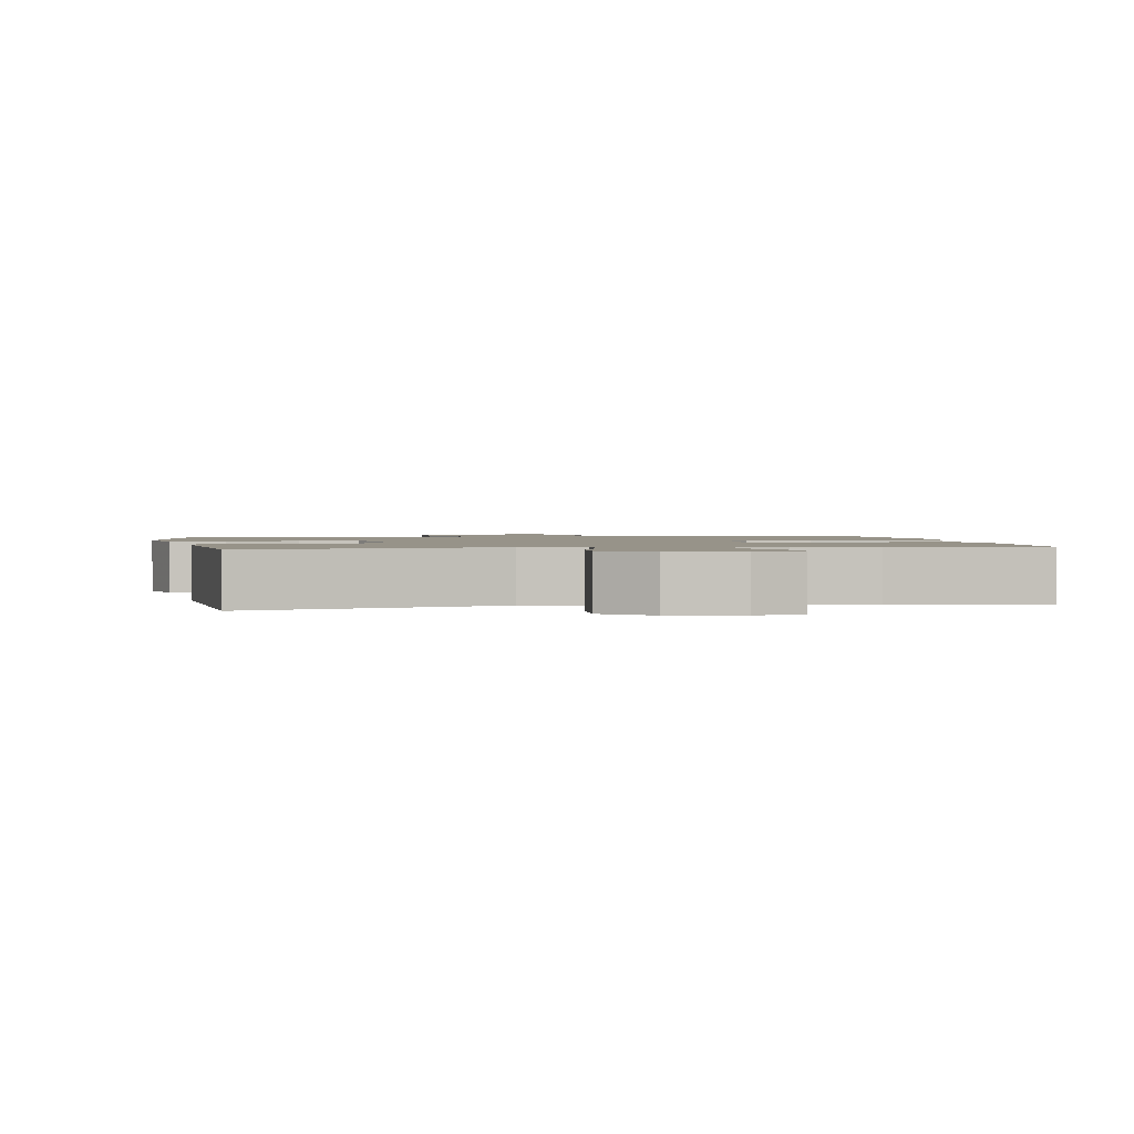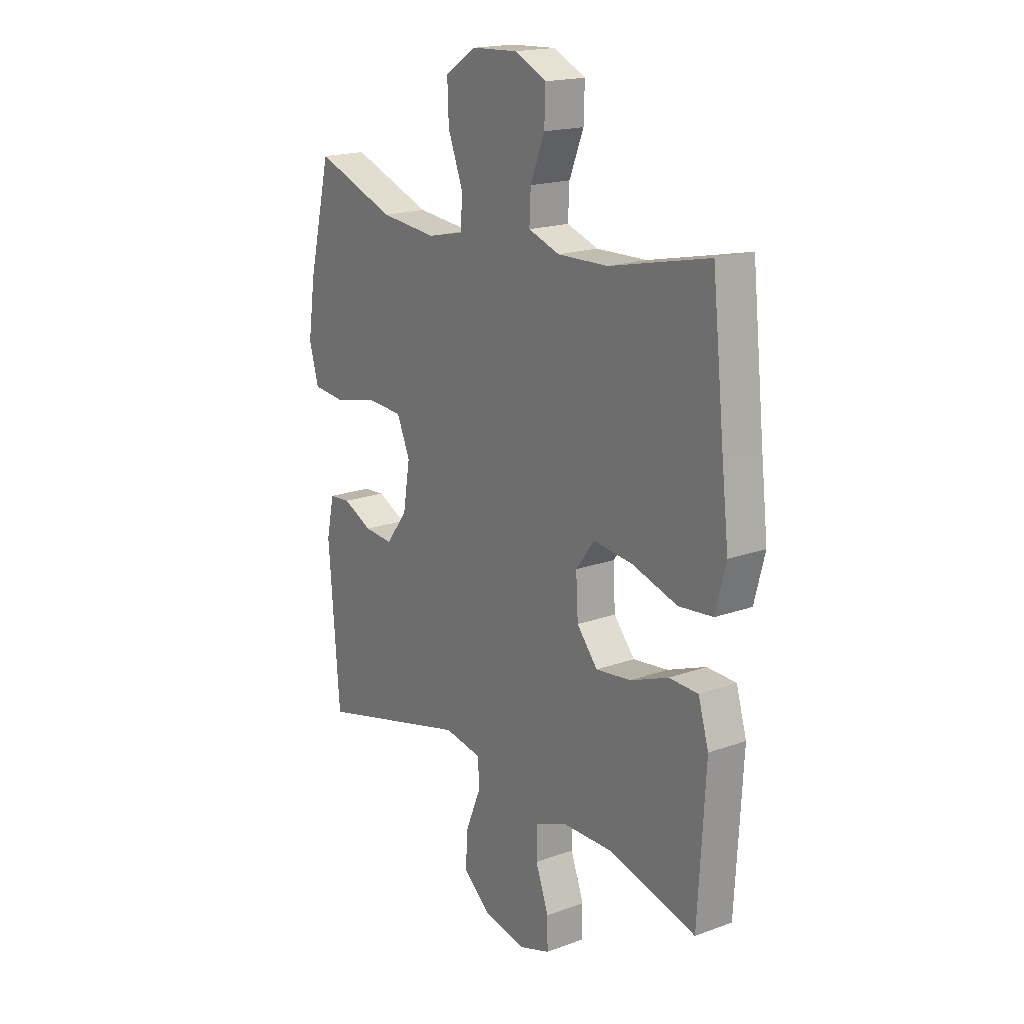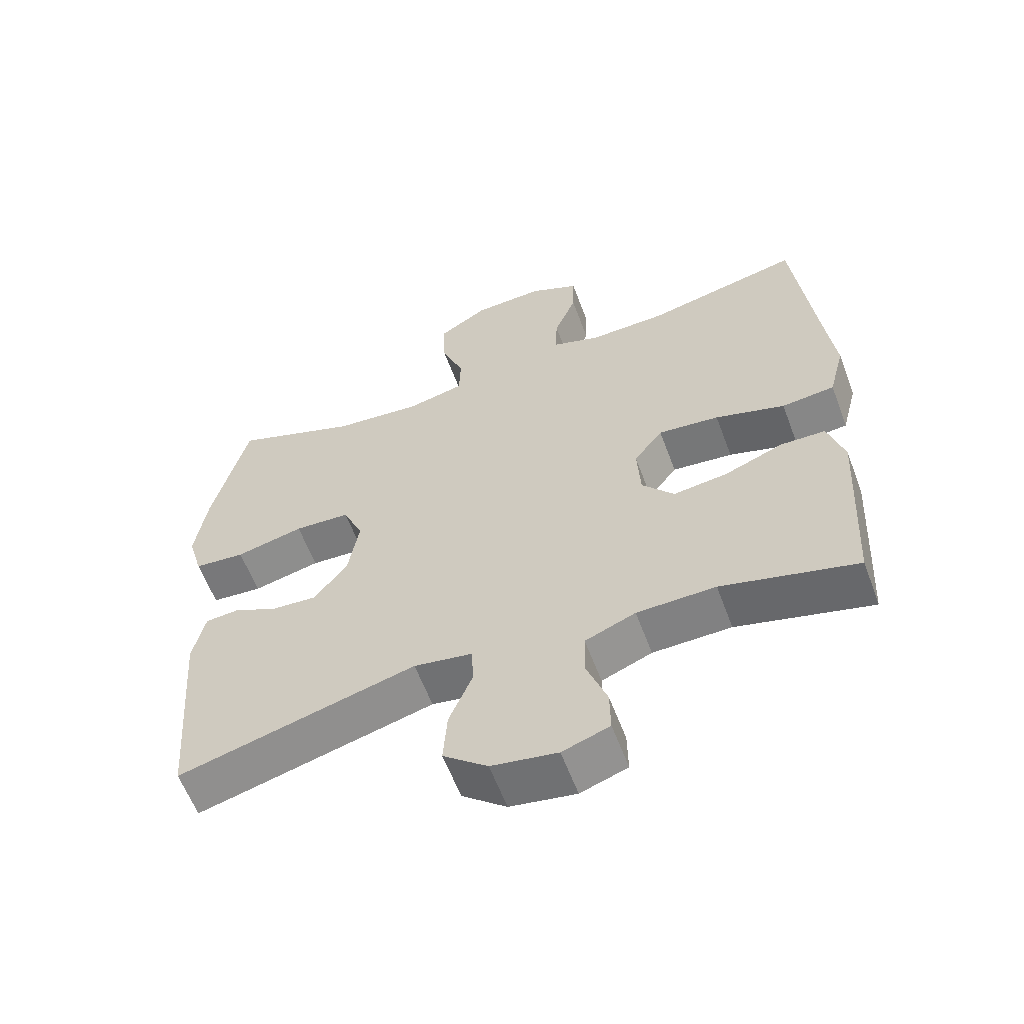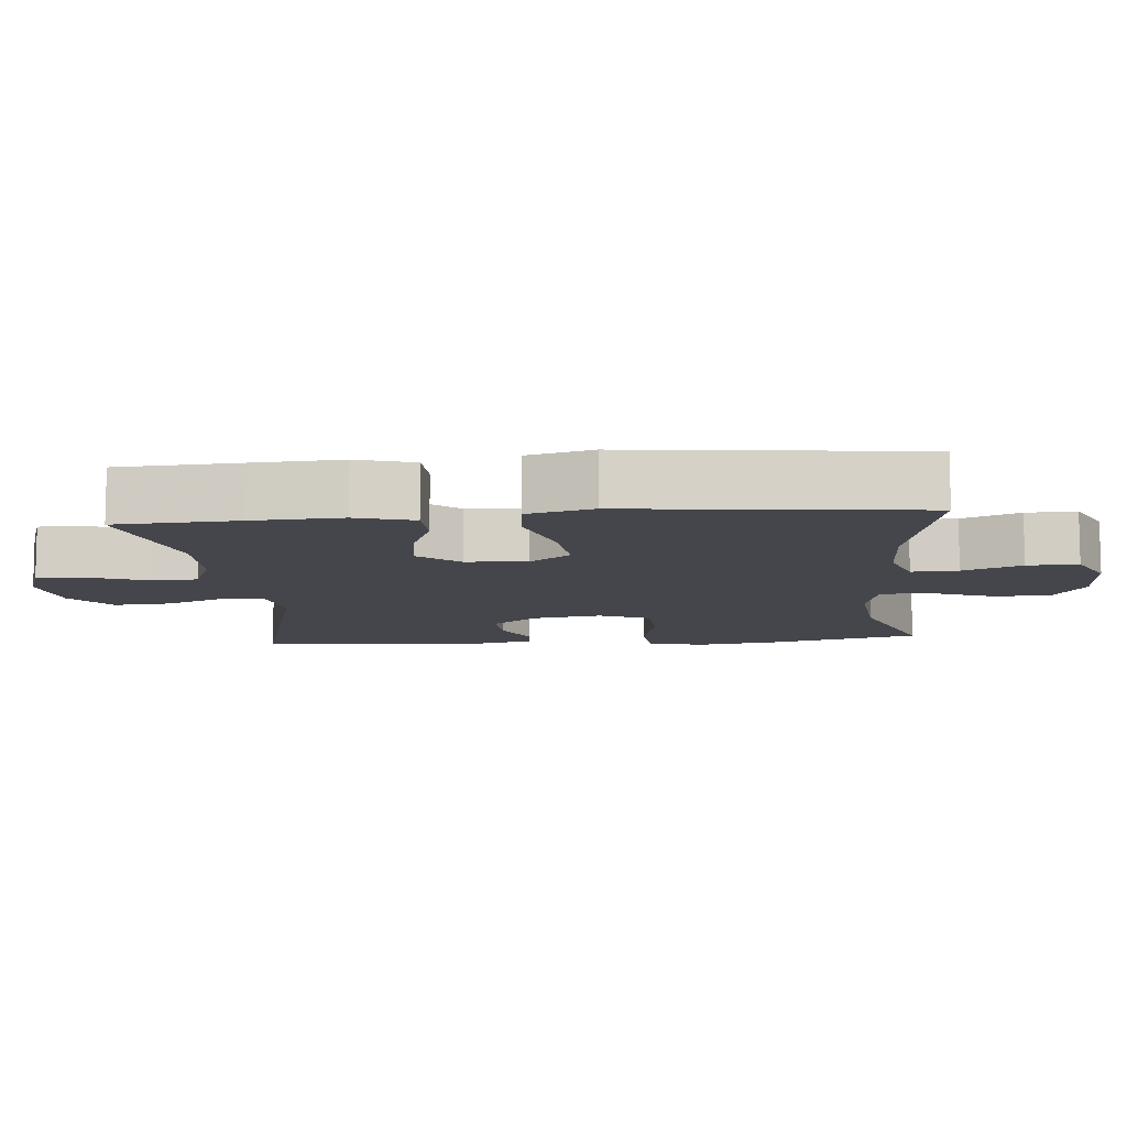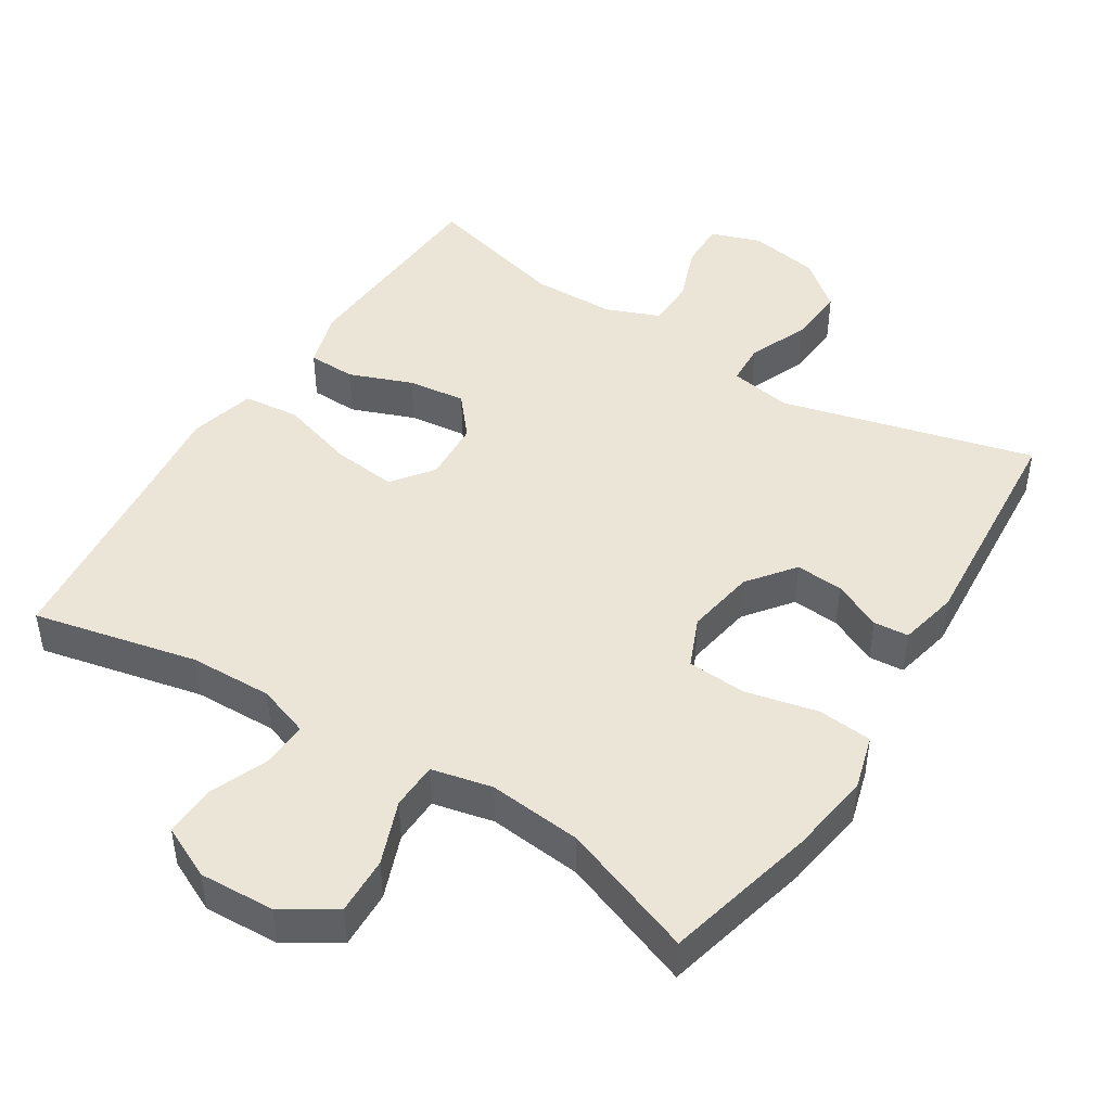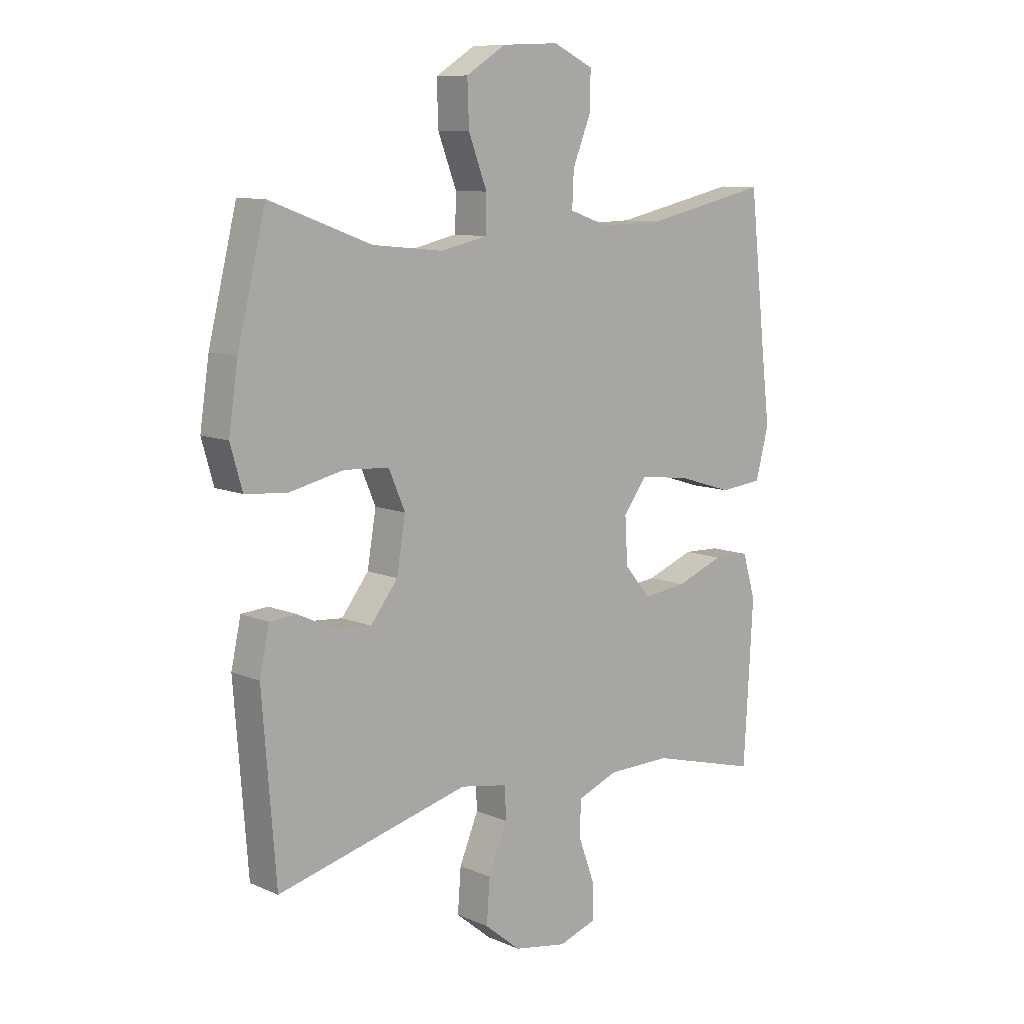
<metadata>
{"format":"obj","ext":"obj","renderer":"f3d","projection":"perspective","resolution":1024,"background":"white","views":[{"elev":1.5,"azim":170.1,"up":"+Y"},{"elev":18.3,"azim":-125.1,"up":"+Z"},{"elev":-60.1,"azim":-159.5,"up":"+Z"},{"elev":-10.0,"azim":-84.9,"up":"+Y"},{"elev":45.9,"azim":32.3,"up":"+Y"},{"elev":9.6,"azim":138.0,"up":"+Z"}]}
</metadata>
<code>
v -0.5 0.07 -0.5
v -0.51 0.07 -0.328
v -0.517 0.07 -0.203
v -0.493 0.07 -0.122
v -0.426 0.07 -0.12
v -0.338 0.07 -0.154
v -0.257 0.07 -0.164
v -0.209 0.07 -0.107
v -0.204 0.07 -0.021
v -0.247 0.07 0.036
v -0.338 0.07 0.026
v -0.442 0.07 -0.006
v -0.521 0.07 0.002
v -0.545 0.07 0.094
v -0.529 0.07 0.232
v -0.5 0.07 0.5
v -0.27 0.07 0.449
v -0.154 0.07 0.446
v -0.082 0.07 0.471
v -0.085 0.07 0.536
v -0.118 0.07 0.618
v -0.12 0.07 0.689
v -0.046 0.07 0.724
v 0.059 0.07 0.719
v 0.132 0.07 0.673
v 0.129 0.07 0.592
v 0.095 0.07 0.503
v 0.097 0.07 0.437
v 0.182 0.07 0.418
v 0.313 0.07 0.431
v 0.5 0.07 0.5
v 0.552 0.07 0.287
v 0.569 0.07 0.171
v 0.547 0.07 0.094
v 0.471 0.07 0.087
v 0.37 0.07 0.11
v 0.287 0.07 0.105
v 0.257 0.07 0.035
v 0.273 0.07 -0.062
v 0.323 0.07 -0.127
v 0.39 0.07 -0.122
v 0.458 0.07 -0.09
v 0.507 0.07 -0.094
v 0.525 0.07 -0.177
v 0.5 0.07 -0.5
v 0.146 0.07 -0.408
v 0.059 0.07 -0.423
v 0.056 0.07 -0.482
v 0.091 0.07 -0.566
v 0.097 0.07 -0.646
v 0.031 0.07 -0.7
v -0.067 0.07 -0.717
v -0.137 0.07 -0.693
v -0.136 0.07 -0.628
v -0.106 0.07 -0.546
v -0.107 0.07 -0.479
v -0.182 0.07 -0.449
v -0.299 0.07 -0.447
v -0.5 0 -0.5
v -0.51 0 -0.328
v -0.517 0 -0.203
v -0.493 0 -0.122
v -0.426 0 -0.12
v -0.338 0 -0.154
v -0.257 0 -0.164
v -0.209 0 -0.107
v -0.204 0 -0.021
v -0.247 0 0.036
v -0.338 0 0.026
v -0.442 0 -0.006
v -0.521 0 0.002
v -0.545 0 0.094
v -0.529 0 0.232
v -0.5 0 0.5
v -0.27 0 0.449
v -0.154 0 0.446
v -0.082 0 0.471
v -0.085 0 0.536
v -0.118 0 0.618
v -0.12 0 0.689
v -0.046 0 0.724
v 0.059 0 0.719
v 0.132 0 0.673
v 0.129 0 0.592
v 0.095 0 0.503
v 0.097 0 0.437
v 0.182 0 0.418
v 0.313 0 0.431
v 0.5 0 0.5
v 0.552 0 0.287
v 0.569 0 0.171
v 0.547 0 0.094
v 0.471 0 0.087
v 0.37 0 0.11
v 0.287 0 0.105
v 0.257 0 0.035
v 0.273 0 -0.062
v 0.323 0 -0.127
v 0.39 0 -0.122
v 0.458 0 -0.09
v 0.507 0 -0.094
v 0.525 0 -0.177
v 0.5 0 -0.5
v 0.146 0 -0.408
v 0.059 0 -0.423
v 0.056 0 -0.482
v 0.091 0 -0.566
v 0.097 0 -0.646
v 0.031 0 -0.7
v -0.067 0 -0.717
v -0.137 0 -0.693
v -0.136 0 -0.628
v -0.106 0 -0.546
v -0.107 0 -0.479
v -0.182 0 -0.449
v -0.299 0 -0.447
f 52 53 54 55
f 52 55 56
f 51 52 56
f 48 49 50 51
f 47 48 51 56
f 43 44 45 46
f 41 42 43 46
f 40 41 46 47
f 39 40 47 56
f 33 34 35 36
f 33 36 37
f 30 31 32 33
f 29 30 33 37
f 28 29 37 38
f 24 25 26 27
f 24 27 28
f 23 24 28
f 20 21 22 23
f 19 20 23 28
f 18 19 28 38
f 15 16 17
f 11 12 13 14
f 10 11 14 15
f 3 4 5 6
f 3 6 7
f 58 1 2 3
f 57 58 3 7
f 10 15 17 18
f 9 10 18 38
f 8 9 38 39
f 39 56 57
f 7 8 39 57
f 113 112 111 110
f 114 113 110
f 114 110 109
f 109 108 107 106
f 114 109 106 105
f 104 103 102 101
f 104 101 100 99
f 105 104 99 98
f 114 105 98 97
f 94 93 92 91
f 95 94 91
f 91 90 89 88
f 95 91 88 87
f 96 95 87 86
f 85 84 83 82
f 86 85 82
f 86 82 81
f 81 80 79 78
f 86 81 78 77
f 96 86 77 76
f 75 74 73
f 72 71 70 69
f 73 72 69 68
f 64 63 62 61
f 65 64 61
f 61 60 59 116
f 65 61 116 115
f 76 75 73 68
f 96 76 68 67
f 97 96 67 66
f 115 114 97
f 115 97 66 65
f 1 59 60 2
f 2 60 61 3
f 3 61 62 4
f 4 62 63 5
f 5 63 64 6
f 6 64 65 7
f 7 65 66 8
f 8 66 67 9
f 9 67 68 10
f 10 68 69 11
f 11 69 70 12
f 12 70 71 13
f 13 71 72 14
f 14 72 73 15
f 15 73 74 16
f 16 74 75 17
f 17 75 76 18
f 18 76 77 19
f 19 77 78 20
f 20 78 79 21
f 21 79 80 22
f 22 80 81 23
f 23 81 82 24
f 24 82 83 25
f 25 83 84 26
f 26 84 85 27
f 27 85 86 28
f 28 86 87 29
f 29 87 88 30
f 30 88 89 31
f 31 89 90 32
f 32 90 91 33
f 33 91 92 34
f 34 92 93 35
f 35 93 94 36
f 36 94 95 37
f 37 95 96 38
f 38 96 97 39
f 39 97 98 40
f 40 98 99 41
f 41 99 100 42
f 42 100 101 43
f 43 101 102 44
f 44 102 103 45
f 45 103 104 46
f 46 104 105 47
f 47 105 106 48
f 48 106 107 49
f 49 107 108 50
f 50 108 109 51
f 51 109 110 52
f 52 110 111 53
f 53 111 112 54
f 54 112 113 55
f 55 113 114 56
f 56 114 115 57
f 57 115 116 58
f 58 116 59 1

</code>
